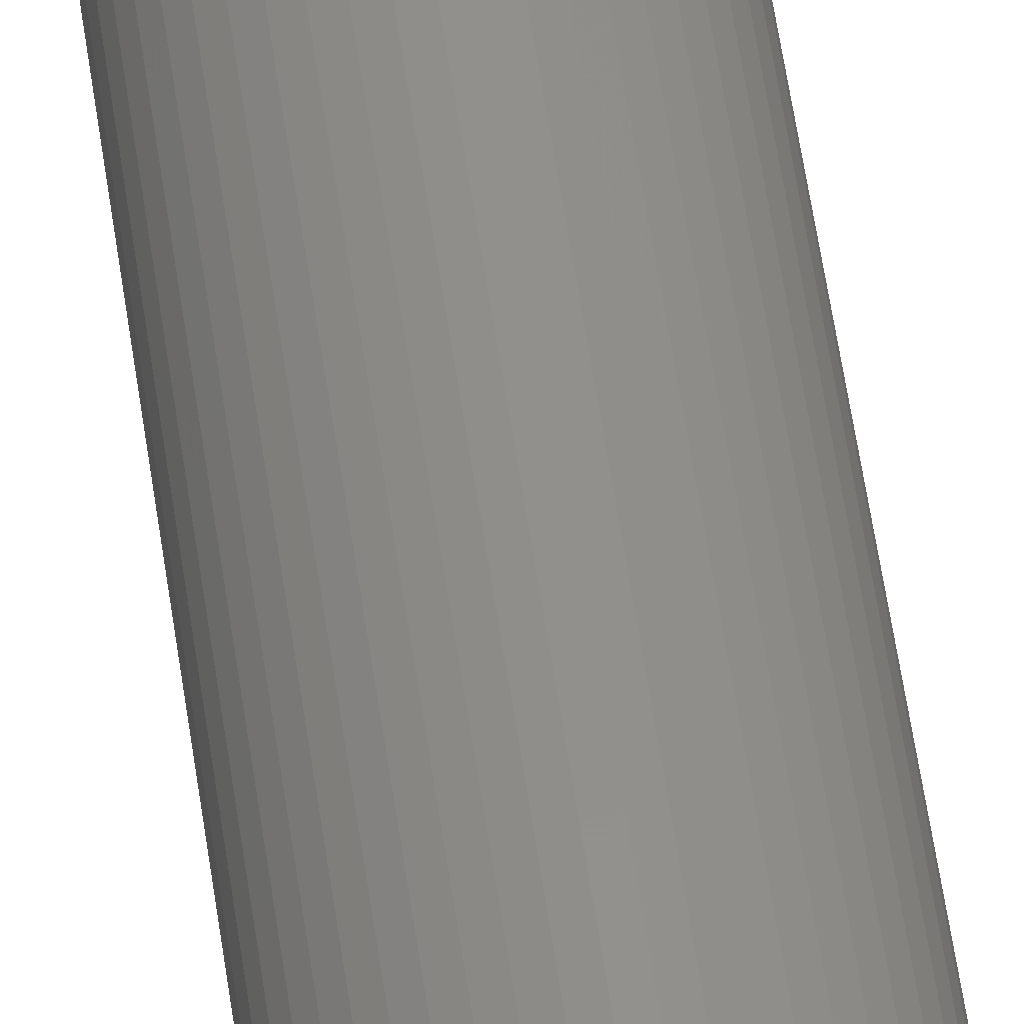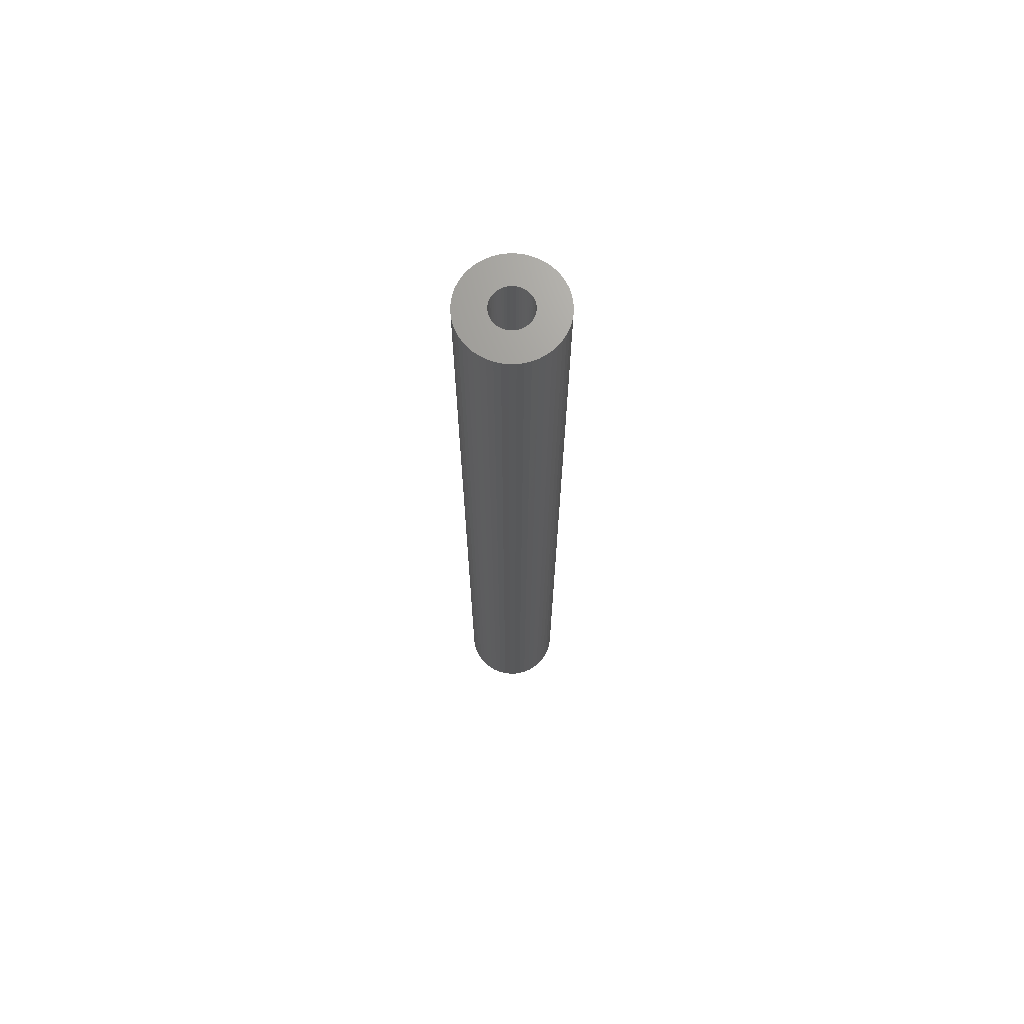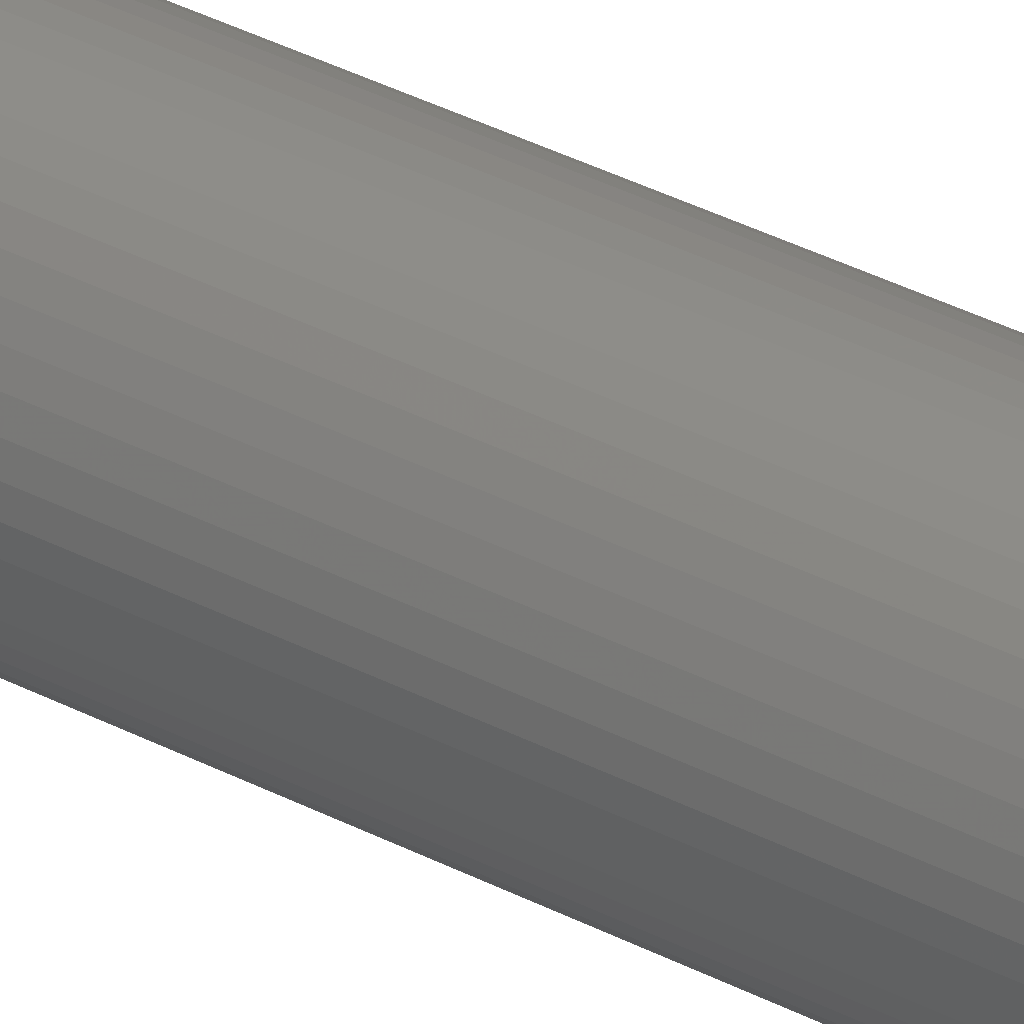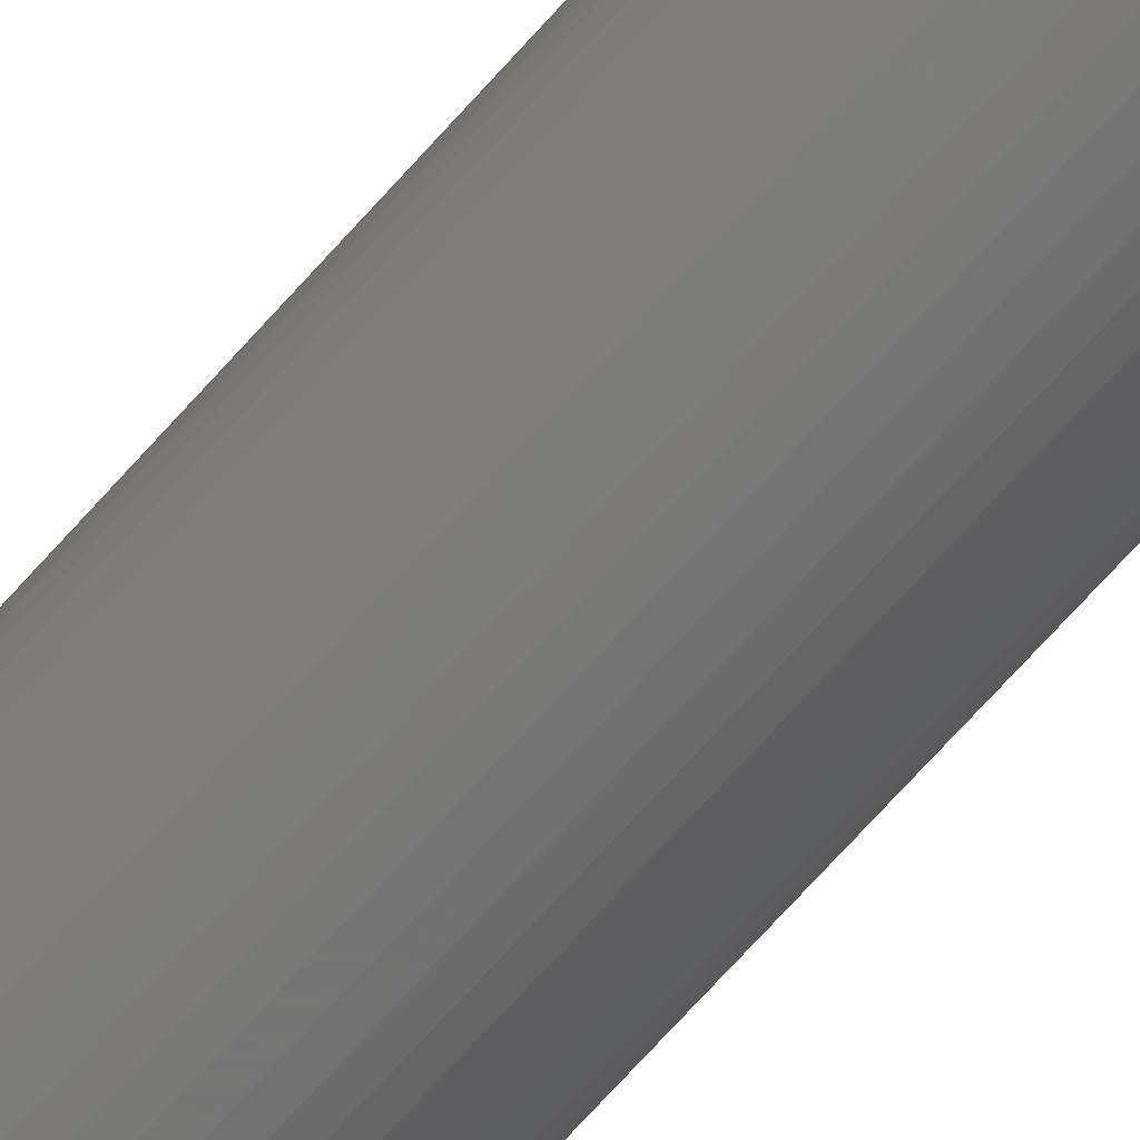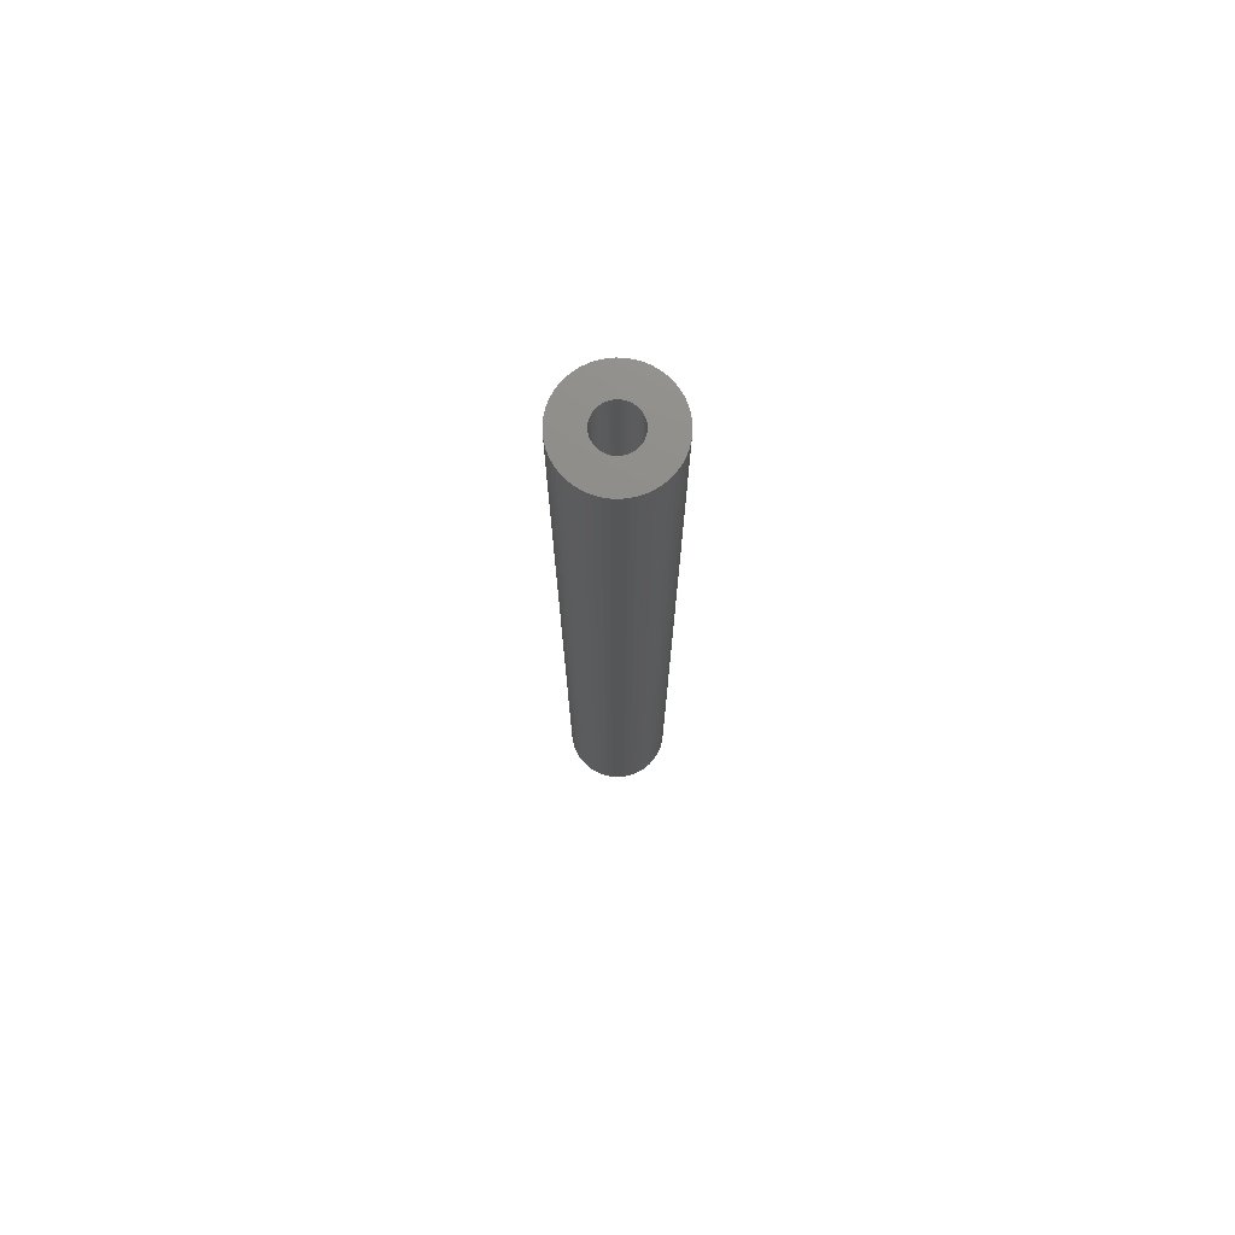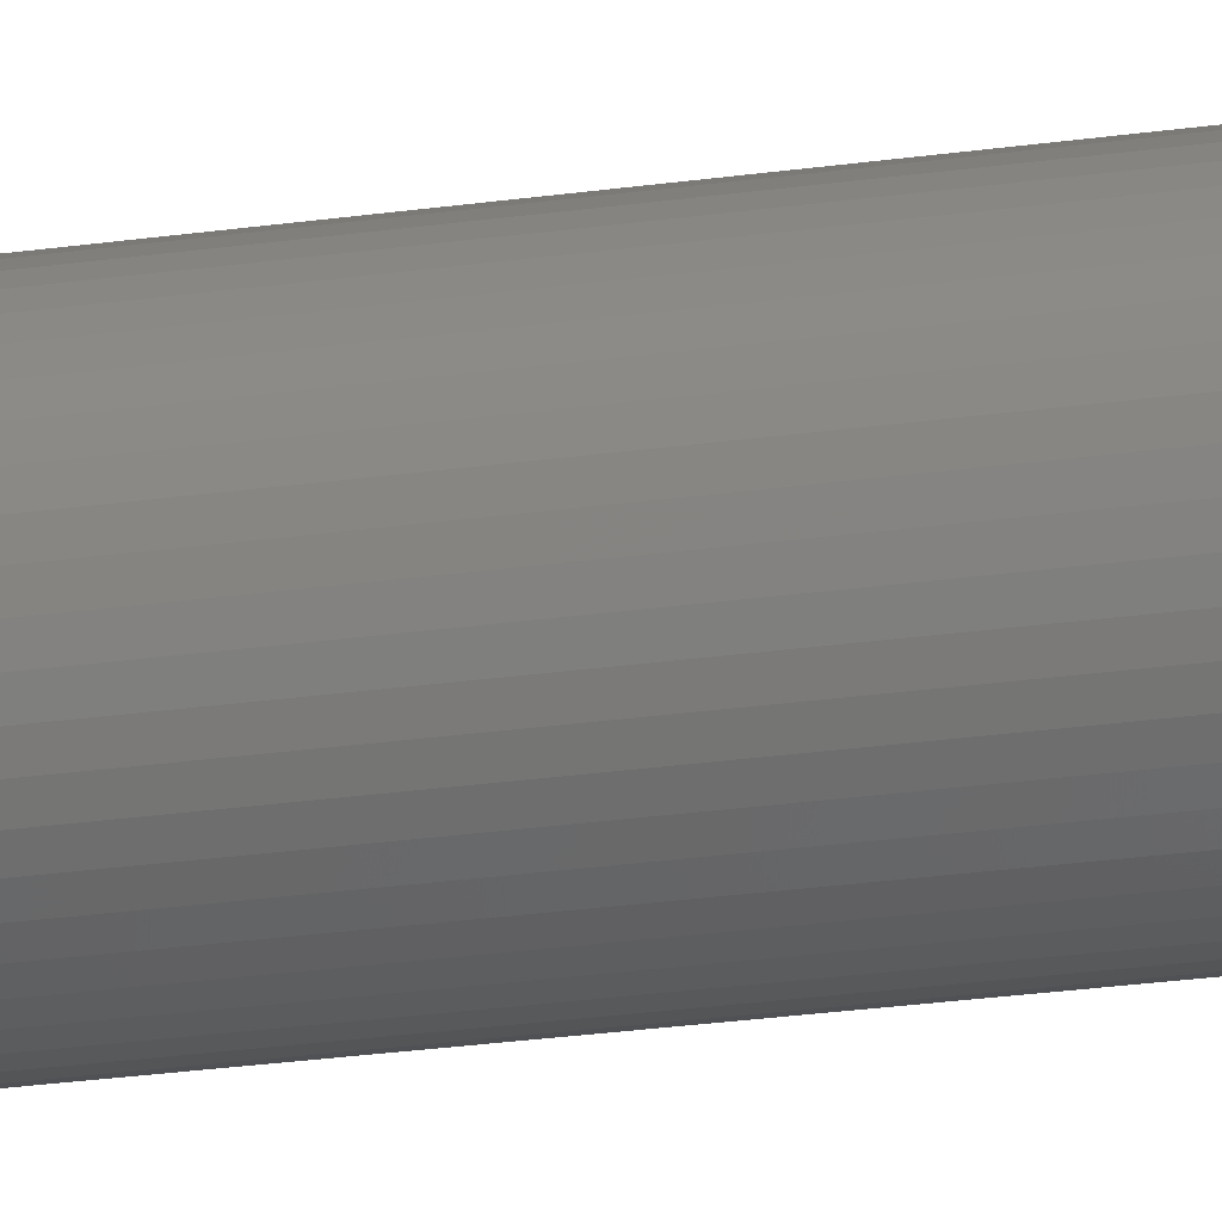
<metadata>
{"format":"stl","ext":"stl","renderer":"f3d","projection":"perspective","resolution":1024,"background":"white","views":[{"elev":53.2,"azim":172.2,"up":"+Y"},{"elev":69.7,"azim":57.0,"up":"+Z"},{"elev":36.5,"azim":124.2,"up":"+Y"},{"elev":-68.0,"azim":138.7,"up":"+Y"},{"elev":74.6,"azim":2.3,"up":"+Z"},{"elev":-20.7,"azim":-74.4,"up":"+Y"}]}
</metadata>
<code>
# stl→obj: 200 verts, 400 faces
v 5 0 47.5
v 4.961 0.6267 -47.5
v 4.961 0.6267 47.5
v 5 0 -47.5
v -5 0 -47.5
v -4.961 0.6267 47.5
v -4.961 0.6267 -47.5
v -5 0 47.5
v 0.314 4.99 -47.5
v -0.314 4.99 47.5
v 0.314 4.99 47.5
v -0.314 4.99 -47.5
v 3.645 3.423 -47.5
v 3.187 3.853 47.5
v 3.645 3.423 47.5
v 3.187 3.853 -47.5
v -3.187 3.853 -47.5
v -3.645 3.423 47.5
v -3.187 3.853 47.5
v -3.645 3.423 -47.5
v -1.545 4.755 -47.5
v -2.129 4.524 47.5
v -1.545 4.755 47.5
v -2.129 4.524 -47.5
v 3.645 -3.423 47.5
v 4.045 -2.939 -47.5
v 4.045 -2.939 47.5
v 3.645 -3.423 -47.5
v 4.649 1.841 47.5
v 4.382 2.409 -47.5
v 4.382 2.409 47.5
v 4.649 1.841 -47.5
v 4.843 1.243 -47.5
v 4.843 1.243 47.5
v 2.129 4.524 -47.5
v 1.545 4.755 47.5
v 2.129 4.524 47.5
v 1.545 4.755 -47.5
v 0.9369 4.911 47.5
v 0.9369 4.911 -47.5
v 2.679 4.222 47.5
v 2.679 4.222 -47.5
v -4.382 2.409 -47.5
v -4.045 2.939 47.5
v -4.045 2.939 -47.5
v -4.382 2.409 47.5
v -4.843 1.243 -47.5
v -4.649 1.841 47.5
v -4.649 1.841 -47.5
v -4.843 1.243 47.5
v -2.679 4.222 -47.5
v -2.679 4.222 47.5
v -0.9369 4.911 47.5
v -0.9369 4.911 -47.5
v 4.961 -0.6267 47.5
v 4.961 -0.6267 -47.5
v 0.314 -4.99 -47.5
v 0.9369 -4.911 47.5
v 0.314 -4.99 47.5
v 0.9369 -4.911 -47.5
v 4.045 2.939 47.5
v 4.045 2.939 -47.5
v 2.679 -4.222 -47.5
v 3.187 -3.853 47.5
v 2.679 -4.222 47.5
v 3.187 -3.853 -47.5
v 4.382 -2.409 -47.5
v 4.382 -2.409 47.5
v 4.649 -1.841 47.5
v 4.843 -1.243 -47.5
v 4.843 -1.243 47.5
v 4.649 -1.841 -47.5
v -4.649 -1.841 -47.5
v -4.843 -1.243 47.5
v -4.843 -1.243 -47.5
v -4.649 -1.841 47.5
v 1.545 -4.755 -47.5
v 2.129 -4.524 47.5
v 1.545 -4.755 47.5
v 2.129 -4.524 -47.5
v 2 0 47.5
v 1.984 0.2507 47.5
v 1.937 0.4974 47.5
v 1.984 -0.2507 47.5
v 1.86 0.7362 47.5
v 1.753 0.9635 47.5
v 1.937 -0.4974 47.5
v 1.618 1.176 47.5
v 1.458 1.369 47.5
v 1.86 -0.7362 47.5
v 1.275 1.541 47.5
v 1.072 1.689 47.5
v 1.753 -0.9635 47.5
v 0.8516 1.81 47.5
v 0.618 1.902 47.5
v 0.3748 1.965 47.5
v 0.1256 1.996 47.5
v -0.1256 1.996 47.5
v -0.3748 1.965 47.5
v -0.618 1.902 47.5
v -0.8516 1.81 47.5
v -1.072 1.689 47.5
v -1.275 1.541 47.5
v -1.458 1.369 47.5
v -1.618 1.176 47.5
v -1.753 0.9635 47.5
v 1.618 -1.176 47.5
v 1.458 -1.369 47.5
v 1.275 -1.541 47.5
v 1.072 -1.689 47.5
v 0.8516 -1.81 47.5
v 0.618 -1.902 47.5
v 0.3748 -1.965 47.5
v 0.1256 -1.996 47.5
v -0.1256 -1.996 47.5
v -0.314 -4.99 47.5
v -0.3748 -1.965 47.5
v -0.9369 -4.911 47.5
v -0.618 -1.902 47.5
v -1.545 -4.755 47.5
v -0.8516 -1.81 47.5
v -2.129 -4.524 47.5
v -1.072 -1.689 47.5
v -2.679 -4.222 47.5
v -1.275 -1.541 47.5
v -3.187 -3.853 47.5
v -1.458 -1.369 47.5
v -3.645 -3.423 47.5
v -1.618 -1.176 47.5
v -4.045 -2.939 47.5
v -1.753 -0.9635 47.5
v -4.382 -2.409 47.5
v -1.86 -0.7362 47.5
v -1.937 -0.4974 47.5
v -1.984 -0.2507 47.5
v -4.961 -0.6267 47.5
v -2 0 47.5
v -1.86 0.7362 47.5
v -1.937 0.4974 47.5
v -1.984 0.2507 47.5
v -2.129 -4.524 -47.5
v -1.545 -4.755 -47.5
v -3.645 -3.423 -47.5
v -4.045 -2.939 -47.5
v -4.961 -0.6267 -47.5
v -0.314 -4.99 -47.5
v -0.9369 -4.911 -47.5
v -3.187 -3.853 -47.5
v -4.382 -2.409 -47.5
v 2 0 -47.5
v 1.984 -0.2507 -47.5
v 1.937 -0.4974 -47.5
v 1.984 0.2507 -47.5
v 1.86 -0.7362 -47.5
v 1.753 -0.9635 -47.5
v 1.937 0.4974 -47.5
v 1.618 -1.176 -47.5
v 1.458 -1.369 -47.5
v 1.86 0.7362 -47.5
v 1.275 -1.541 -47.5
v 1.072 -1.689 -47.5
v 1.753 0.9635 -47.5
v 0.8516 -1.81 -47.5
v 0.618 -1.902 -47.5
v 0.3748 -1.965 -47.5
v 0.1256 -1.996 -47.5
v -0.1256 -1.996 -47.5
v -0.3748 -1.965 -47.5
v -0.618 -1.902 -47.5
v -0.8516 -1.81 -47.5
v -1.072 -1.689 -47.5
v -2.679 -4.222 -47.5
v -1.275 -1.541 -47.5
v -1.458 -1.369 -47.5
v -1.618 -1.176 -47.5
v -1.753 -0.9635 -47.5
v 1.618 1.176 -47.5
v 1.458 1.369 -47.5
v 1.275 1.541 -47.5
v 1.072 1.689 -47.5
v 0.8516 1.81 -47.5
v 0.618 1.902 -47.5
v 0.3748 1.965 -47.5
v 0.1256 1.996 -47.5
v -0.1256 1.996 -47.5
v -0.3748 1.965 -47.5
v -0.618 1.902 -47.5
v -0.8516 1.81 -47.5
v -1.072 1.689 -47.5
v -1.275 1.541 -47.5
v -1.458 1.369 -47.5
v -1.618 1.176 -47.5
v -1.753 0.9635 -47.5
v -1.86 0.7362 -47.5
v -1.937 0.4974 -47.5
v -1.984 0.2507 -47.5
v -2 0 -47.5
v -1.86 -0.7362 -47.5
v -1.937 -0.4974 -47.5
v -1.984 -0.2507 -47.5
f 1 2 3
f 2 1 4
f 5 6 7
f 6 5 8
f 9 10 11
f 10 9 12
f 13 14 15
f 14 13 16
f 17 18 19
f 18 17 20
f 21 22 23
f 22 21 24
f 25 26 27
f 26 25 28
f 29 30 31
f 30 29 32
f 3 33 34
f 33 3 2
f 35 36 37
f 36 35 38
f 38 39 36
f 39 38 40
f 16 41 14
f 41 16 42
f 43 44 45
f 44 43 46
f 45 18 20
f 18 45 44
f 47 48 49
f 48 47 50
f 51 19 52
f 19 51 17
f 12 53 10
f 53 12 54
f 55 4 1
f 4 55 56
f 57 58 59
f 58 57 60
f 34 32 29
f 32 34 33
f 61 13 15
f 13 61 62
f 31 62 61
f 62 31 30
f 40 11 39
f 11 40 9
f 42 37 41
f 37 42 35
f 49 46 43
f 46 49 48
f 54 23 53
f 23 54 21
f 63 64 65
f 64 63 66
f 27 67 68
f 67 27 26
f 69 70 71
f 70 69 72
f 71 56 55
f 56 71 70
f 73 74 75
f 74 73 76
f 66 25 64
f 25 66 28
f 77 78 79
f 78 77 80
f 60 79 58
f 79 60 77
f 81 1 3
f 82 3 34
f 1 81 55
f 83 34 29
f 84 55 81
f 85 29 31
f 55 84 71
f 86 31 61
f 87 71 84
f 88 61 15
f 71 87 69
f 89 15 14
f 90 69 87
f 91 14 41
f 69 90 68
f 92 41 37
f 93 68 90
f 68 93 27
f 3 82 81
f 34 83 82
f 29 85 83
f 31 86 85
f 61 88 86
f 94 37 36
f 15 89 88
f 14 91 89
f 41 92 91
f 95 36 39
f 37 94 92
f 36 95 94
f 39 96 95
f 11 96 39
f 11 97 96
f 11 98 97
f 10 98 11
f 10 99 98
f 53 99 10
f 99 53 100
f 23 100 53
f 100 23 101
f 22 101 23
f 101 22 102
f 52 102 22
f 102 52 103
f 19 103 52
f 103 19 104
f 18 104 19
f 104 18 105
f 105 44 106
f 44 105 18
f 107 27 93
f 27 107 25
f 108 25 107
f 25 108 64
f 109 64 108
f 64 109 65
f 110 65 109
f 65 110 78
f 111 78 110
f 78 111 79
f 112 79 111
f 79 112 58
f 113 58 112
f 113 59 58
f 114 59 113
f 115 59 114
f 115 116 59
f 117 116 115
f 118 117 119
f 120 119 121
f 117 118 116
f 122 121 123
f 124 123 125
f 126 125 127
f 119 120 118
f 128 127 129
f 130 129 131
f 132 131 133
f 76 133 134
f 74 134 135
f 121 122 120
f 136 135 137
f 46 106 44
f 106 46 138
f 123 124 122
f 48 138 46
f 125 126 124
f 138 48 139
f 127 128 126
f 50 139 48
f 129 130 128
f 139 50 140
f 131 132 130
f 6 140 50
f 133 76 132
f 140 6 137
f 134 74 76
f 8 137 6
f 135 136 74
f 137 8 136
f 7 50 47
f 50 7 6
f 24 52 22
f 52 24 51
f 68 72 69
f 72 68 67
f 141 120 122
f 120 141 142
f 143 130 144
f 130 143 128
f 145 8 5
f 8 145 136
f 80 65 78
f 65 80 63
f 146 59 116
f 59 146 57
f 147 116 118
f 116 147 146
f 142 118 120
f 118 142 147
f 143 126 128
f 126 143 148
f 144 132 149
f 132 144 130
f 149 76 73
f 76 149 132
f 150 4 56
f 151 56 70
f 4 150 2
f 152 70 72
f 153 2 150
f 154 72 67
f 2 153 33
f 155 67 26
f 156 33 153
f 157 26 28
f 33 156 32
f 158 28 66
f 159 32 156
f 160 66 63
f 32 159 30
f 161 63 80
f 162 30 159
f 30 162 62
f 56 151 150
f 70 152 151
f 72 154 152
f 67 155 154
f 26 157 155
f 163 80 77
f 28 158 157
f 66 160 158
f 63 161 160
f 164 77 60
f 80 163 161
f 77 164 163
f 60 165 164
f 57 165 60
f 57 166 165
f 57 167 166
f 146 167 57
f 146 168 167
f 147 168 146
f 168 147 169
f 142 169 147
f 169 142 170
f 141 170 142
f 170 141 171
f 172 171 141
f 171 172 173
f 148 173 172
f 173 148 174
f 143 174 148
f 174 143 175
f 175 144 176
f 144 175 143
f 177 62 162
f 62 177 13
f 178 13 177
f 13 178 16
f 179 16 178
f 16 179 42
f 180 42 179
f 42 180 35
f 181 35 180
f 35 181 38
f 182 38 181
f 38 182 40
f 183 40 182
f 183 9 40
f 184 9 183
f 185 9 184
f 185 12 9
f 186 12 185
f 54 186 187
f 21 187 188
f 186 54 12
f 24 188 189
f 51 189 190
f 17 190 191
f 187 21 54
f 20 191 192
f 45 192 193
f 43 193 194
f 49 194 195
f 47 195 196
f 188 24 21
f 7 196 197
f 149 176 144
f 176 149 198
f 189 51 24
f 73 198 149
f 190 17 51
f 198 73 199
f 191 20 17
f 75 199 73
f 192 45 20
f 199 75 200
f 193 43 45
f 145 200 75
f 194 49 43
f 200 145 197
f 195 47 49
f 5 197 145
f 196 7 47
f 197 5 7
f 75 136 145
f 136 75 74
f 172 122 124
f 122 172 141
f 148 124 126
f 124 148 172
f 150 82 153
f 82 150 81
f 137 196 140
f 196 137 197
f 185 97 98
f 97 185 184
f 166 115 114
f 115 166 167
f 158 109 108
f 109 158 160
f 179 89 91
f 89 179 178
f 191 103 104
f 103 191 190
f 188 100 101
f 100 188 187
f 159 86 162
f 86 159 85
f 153 83 156
f 83 153 82
f 182 94 95
f 94 182 181
f 180 91 92
f 91 180 179
f 138 193 106
f 193 138 194
f 139 194 138
f 194 139 195
f 189 101 102
f 101 189 188
f 187 99 100
f 99 187 186
f 156 85 159
f 85 156 83
f 177 89 178
f 89 177 88
f 162 88 177
f 88 162 86
f 183 95 96
f 95 183 182
f 184 96 97
f 96 184 183
f 181 92 94
f 92 181 180
f 106 192 105
f 192 106 193
f 105 191 104
f 191 105 192
f 140 195 139
f 195 140 196
f 190 102 103
f 102 190 189
f 186 98 99
f 98 186 185
f 152 84 151
f 84 152 87
f 131 198 133
f 198 131 176
f 129 176 131
f 176 129 175
f 161 111 110
f 111 161 163
f 158 107 157
f 107 158 108
f 155 90 154
f 90 155 93
f 151 81 150
f 81 151 84
f 127 175 129
f 175 127 174
f 133 199 134
f 199 133 198
f 135 197 137
f 197 135 200
f 160 110 109
f 110 160 161
f 163 112 111
f 112 163 164
f 164 113 112
f 113 164 165
f 165 114 113
f 114 165 166
f 157 93 155
f 93 157 107
f 154 87 152
f 87 154 90
f 168 119 117
f 119 168 169
f 134 200 135
f 200 134 199
f 173 127 125
f 127 173 174
f 170 123 121
f 123 170 171
f 167 117 115
f 117 167 168
f 171 125 123
f 125 171 173
f 169 121 119
f 121 169 170

</code>
